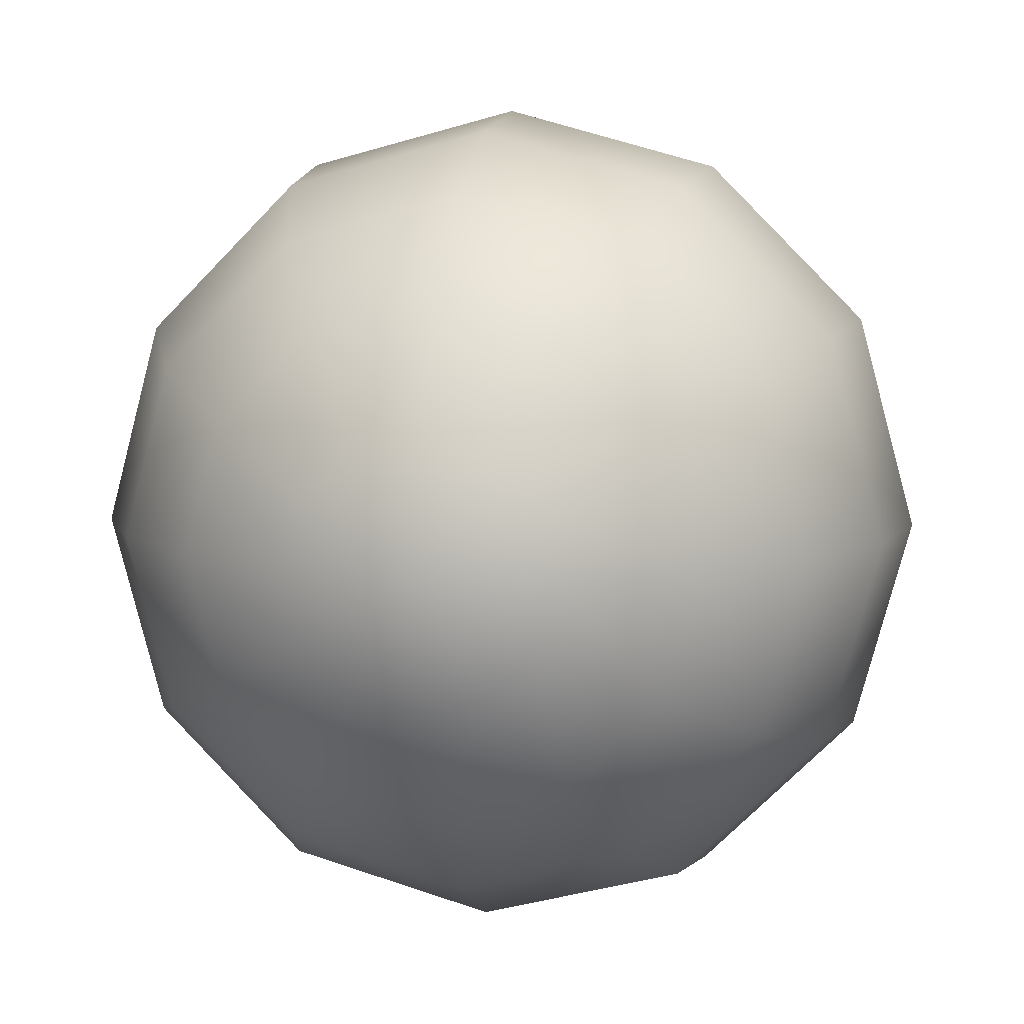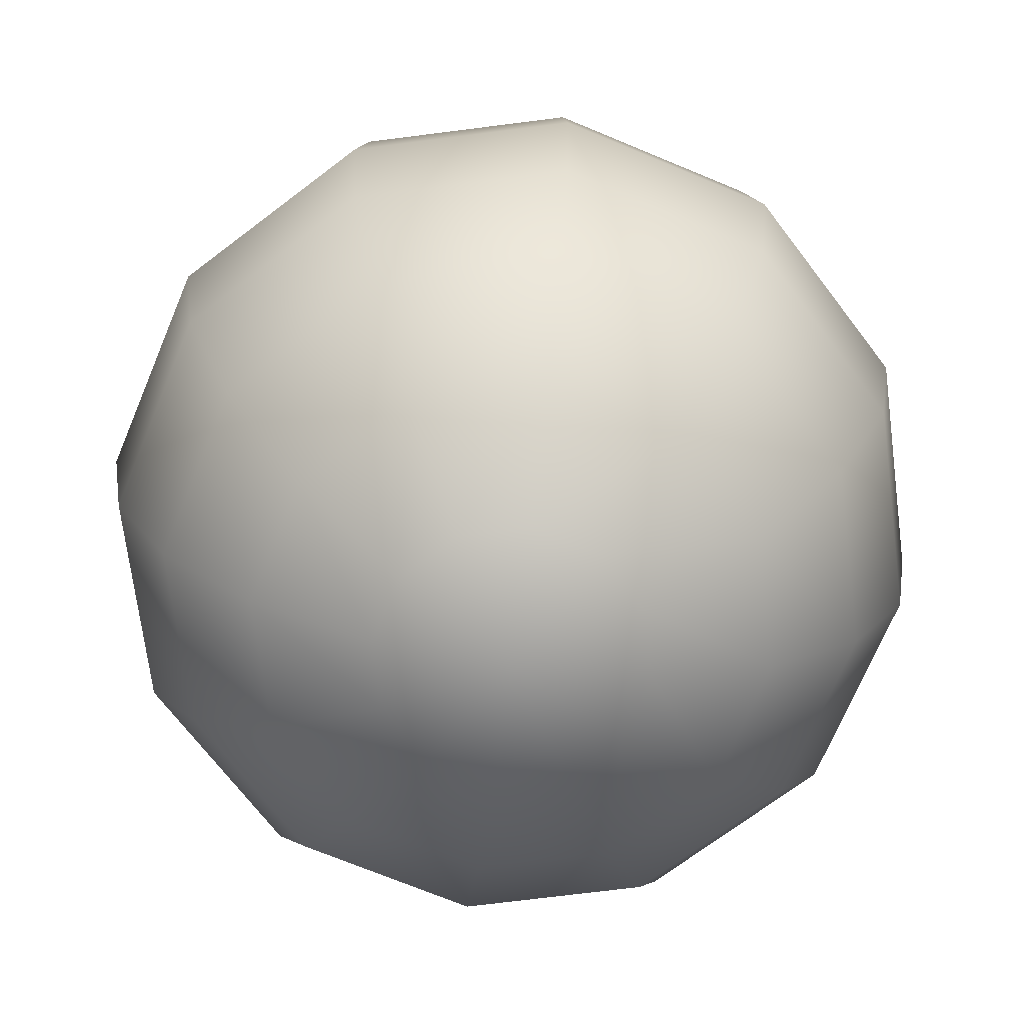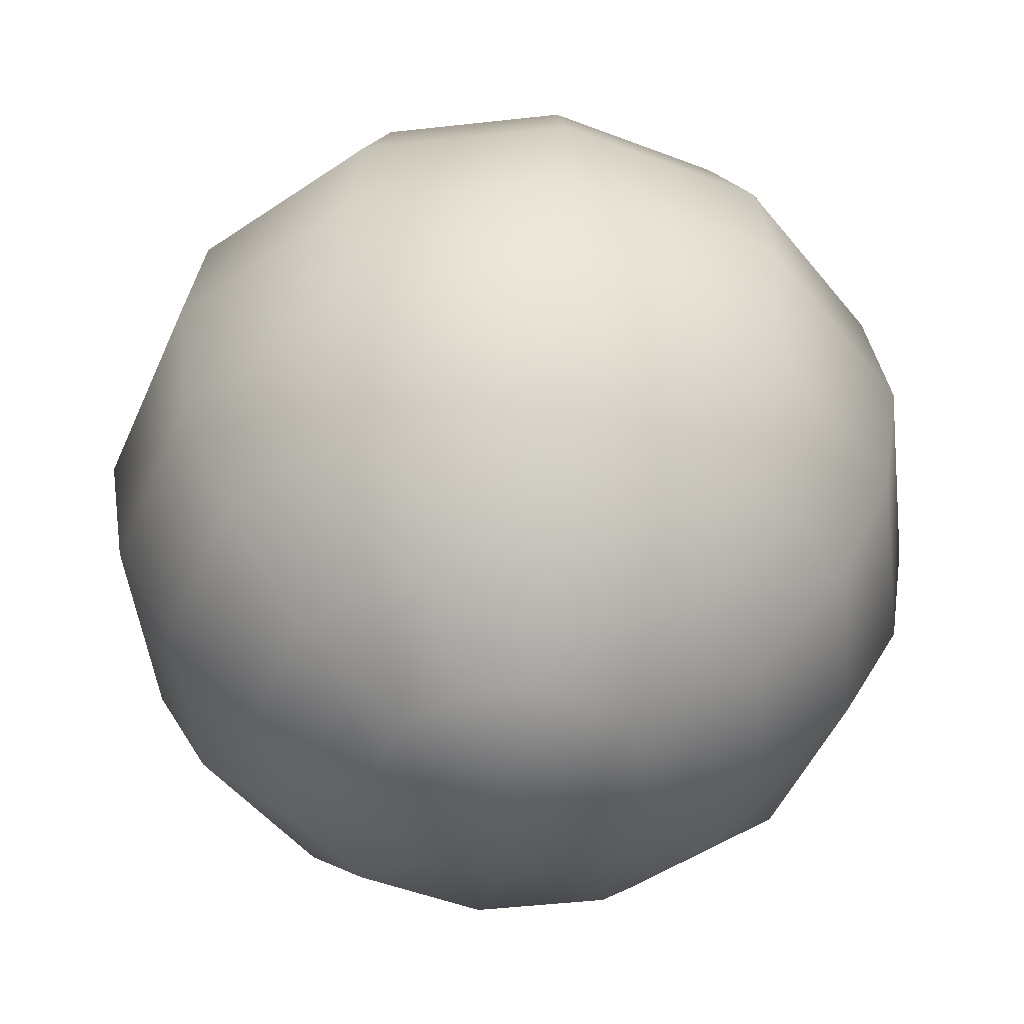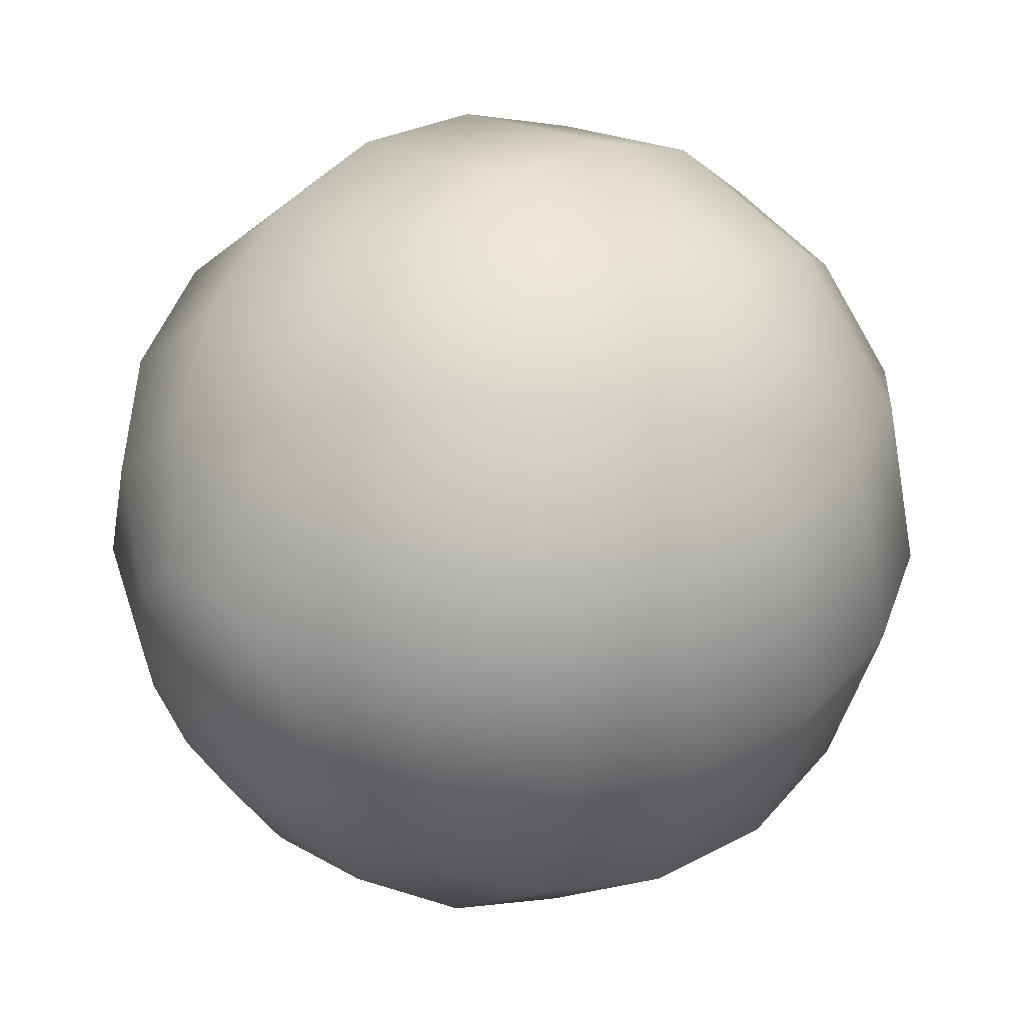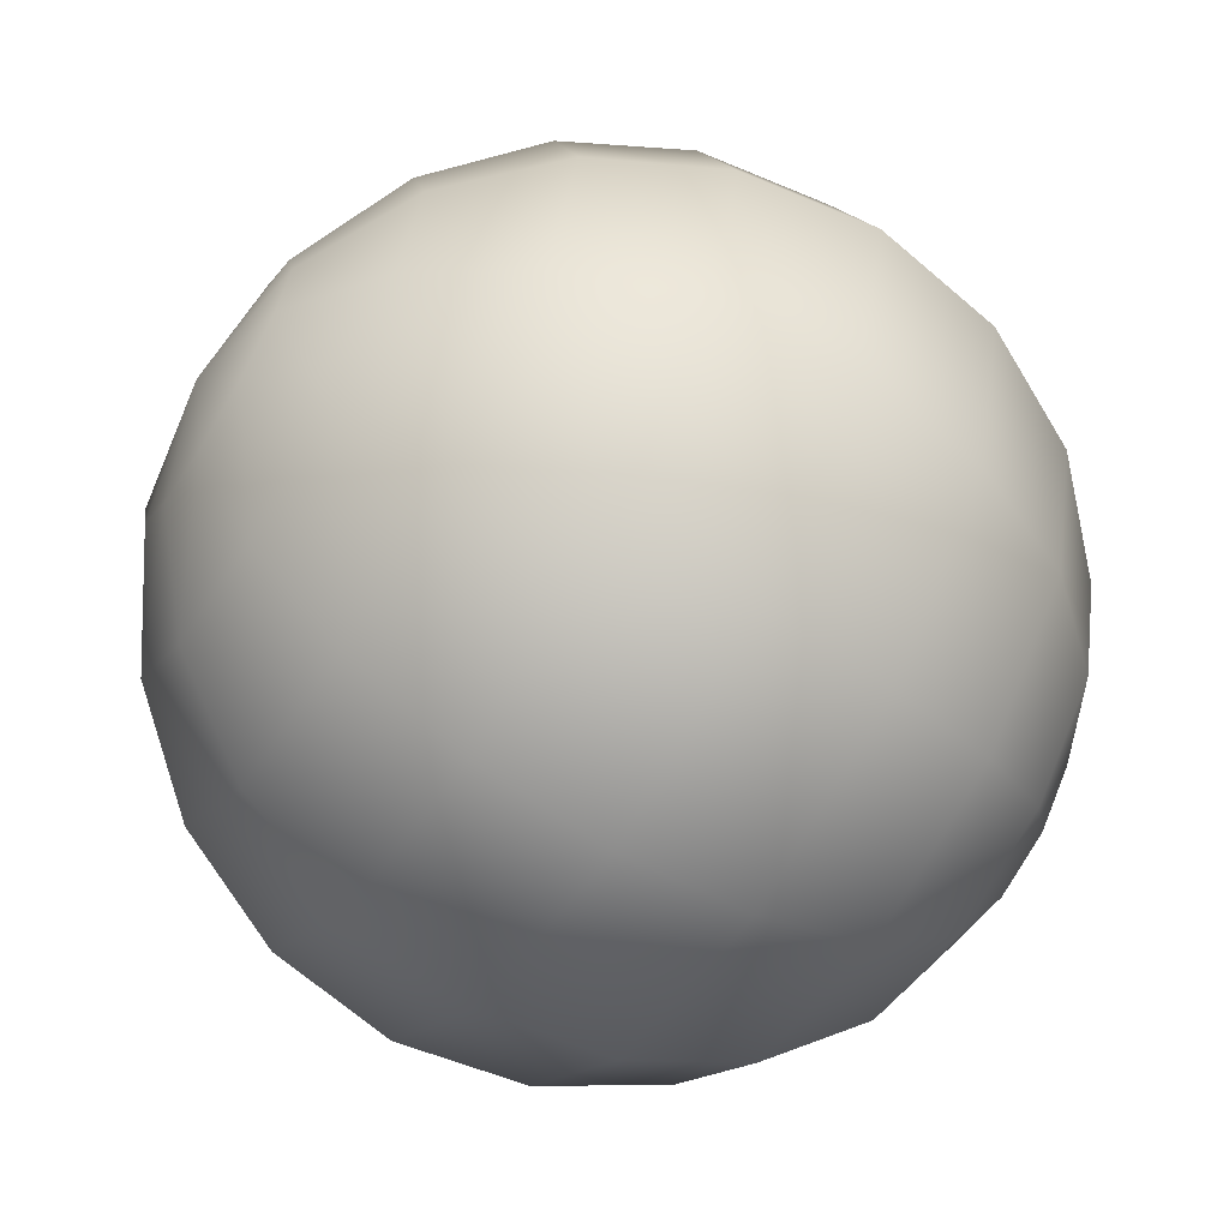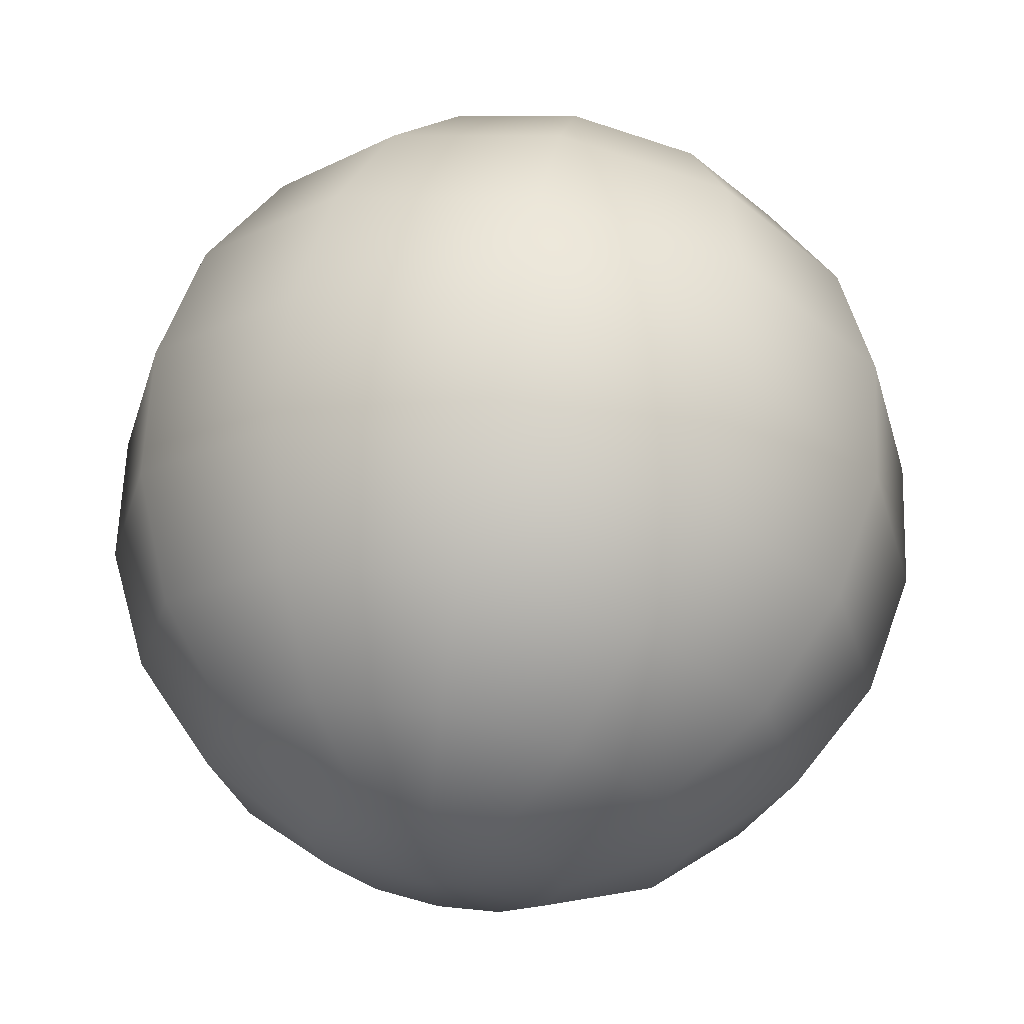
<metadata>
{"format":"obj","ext":"obj","renderer":"f3d","projection":"perspective","resolution":1024,"background":"white","views":[{"elev":8.6,"azim":-168.0,"up":"+Z"},{"elev":-70.2,"azim":-37.7,"up":"+Y"},{"elev":-49.4,"azim":-8.0,"up":"+Y"},{"elev":39.8,"azim":-134.3,"up":"+Z"},{"elev":-64.4,"azim":-122.0,"up":"+Z"},{"elev":62.6,"azim":-168.9,"up":"+Z"}]}
</metadata>
<code>
g bottle
v 0.1455 -0.8955 -0.252
v 0.252 -0.8955 -0.1455
v 1.604e-16 -0.9416 4.764e-17
v 0.2767 -0.7618 -0.4793
v 0.4793 -0.7618 -0.2767
v 0.3809 -0.5535 -0.6597
v 0.6597 -0.5535 -0.3809
v 0.4478 -0.291 -0.7755
v 0.7755 -0.291 -0.4478
v 0.4708 0 -0.8155
v 0.8155 0 -0.4708
v 0.4478 0.291 -0.7755
v 0.7755 0.291 -0.4478
v 0.3809 0.5535 -0.6597
v 0.6597 0.5535 -0.3809
v 0.2767 0.7618 -0.4793
v 0.4793 0.7618 -0.2767
v 0.1455 0.8955 -0.252
v 0.252 0.8955 -0.1455
v 1.604e-16 0.9416 4.764e-17
v 1.604e-16 0.8955 -0.291
v 1.604e-16 0.9416 4.764e-17
v 1.604e-16 0.7618 -0.5535
v 1.604e-16 0.5535 -0.7618
v 1.604e-16 0.291 -0.8955
v -0.1455 0.8955 -0.252
v 1.604e-16 0.9416 4.764e-17
v -0.2767 0.7618 -0.4793
v 1.604e-16 0 -0.9416
v -0.3809 0.5535 -0.6597
v -0.252 0.8955 -0.1455
v 1.604e-16 0.9416 4.764e-17
v -0.4793 0.7618 -0.2767
v -0.4478 0.291 -0.7755
v 1.604e-16 -0.291 -0.8955
v -0.291 0.8955 4.764e-17
v 1.604e-16 0.9416 4.764e-17
v -0.6597 0.5535 -0.3809
v -0.4708 0 -0.8155
v 1.604e-16 -0.5535 -0.7618
v -0.5535 0.7618 4.764e-17
v -0.7755 0.291 -0.4478
v -0.4478 -0.291 -0.7755
v 1.604e-16 -0.7618 -0.5535
v -0.252 0.8955 0.1455
v 1.604e-16 0.9416 4.764e-17
v -0.4793 0.7618 0.2767
v -0.7618 0.5535 4.764e-17
v -0.6597 0.5535 0.3809
v -0.8955 0.291 4.764e-17
v -0.7755 0.291 0.4478
v -0.8155 0 -0.4708
v -0.9416 0 4.764e-17
v -0.8155 0 0.4708
v -0.7755 -0.291 -0.4478
v -0.8955 -0.291 4.764e-17
v -0.7755 -0.291 0.4478
v -0.3809 -0.5535 -0.6597
v -0.6597 -0.5535 -0.3809
v -0.7618 -0.5535 4.764e-17
v -0.6597 -0.5535 0.3809
v -0.2767 -0.7618 -0.4793
v -0.4793 -0.7618 -0.2767
v -0.5535 -0.7618 4.764e-17
v -0.4793 -0.7618 0.2767
v 1.604e-16 -0.8955 -0.291
v 1.604e-16 -0.9416 4.764e-17
v -0.1455 -0.8955 -0.252
v 1.604e-16 -0.9416 4.764e-17
v -0.252 -0.8955 -0.1455
v 1.604e-16 -0.9416 4.764e-17
v -0.291 -0.8955 4.764e-17
v 1.604e-16 -0.9416 4.764e-17
v -0.252 -0.8955 0.1455
v 1.604e-16 -0.9416 4.764e-17
v -0.1455 -0.8955 0.252
v -0.252 -0.8955 0.1455
v 1.604e-16 -0.9416 4.764e-17
v -0.2767 -0.7618 0.4793
v -0.4793 -0.7618 0.2767
v -0.3809 -0.5535 0.6597
v -0.6597 -0.5535 0.3809
v -0.4478 -0.291 0.7755
v -0.7755 -0.291 0.4478
v -0.4708 0 0.8155
v -0.8155 0 0.4708
v -0.4478 0.291 0.7755
v -0.7755 0.291 0.4478
v -0.3809 0.5535 0.6597
v -0.6597 0.5535 0.3809
v -0.2767 0.7618 0.4793
v -0.4793 0.7618 0.2767
v -0.1455 0.8955 0.252
v -0.252 0.8955 0.1455
v 1.604e-16 0.9416 4.764e-17
v 1.604e-16 0.8955 0.291
v 1.604e-16 0.9416 4.764e-17
v 1.604e-16 0.7618 0.5535
v 1.604e-16 0.5535 0.7618
v 1.604e-16 0.291 0.8955
v 0.1455 0.8955 0.252
v 1.604e-16 0.9416 4.764e-17
v 0.2767 0.7618 0.4793
v 1.604e-16 0 0.9416
v 0.3809 0.5535 0.6597
v 0.252 0.8955 0.1455
v 1.604e-16 0.9416 4.764e-17
v 0.4793 0.7618 0.2767
v 0.4478 0.291 0.7755
v 1.604e-16 -0.291 0.8955
v 0.291 0.8955 4.764e-17
v 1.604e-16 0.9416 4.764e-17
v 0.6597 0.5535 0.3809
v 0.4708 0 0.8155
v 1.604e-16 -0.5535 0.7618
v 0.5535 0.7618 4.764e-17
v 0.7755 0.291 0.4478
v 0.4478 -0.291 0.7755
v 1.604e-16 -0.7618 0.5535
v 0.252 0.8955 -0.1455
v 1.604e-16 0.9416 4.764e-17
v 0.4793 0.7618 -0.2767
v 0.7618 0.5535 4.764e-17
v 0.6597 0.5535 -0.3809
v 0.8955 0.291 4.764e-17
v 0.7755 0.291 -0.4478
v 0.8155 0 0.4708
v 0.9416 0 4.764e-17
v 0.8155 0 -0.4708
v 0.7755 -0.291 0.4478
v 0.8955 -0.291 4.764e-17
v 0.7755 -0.291 -0.4478
v 0.3809 -0.5535 0.6597
v 0.6597 -0.5535 0.3809
v 0.7618 -0.5535 4.764e-17
v 0.6597 -0.5535 -0.3809
v 0.2767 -0.7618 0.4793
v 0.4793 -0.7618 0.2767
v 0.5535 -0.7618 4.764e-17
v 0.4793 -0.7618 -0.2767
v 1.604e-16 -0.8955 0.291
v 1.604e-16 -0.9416 4.764e-17
v 0.1455 -0.8955 0.252
v 1.604e-16 -0.9416 4.764e-17
v 0.252 -0.8955 0.1455
v 1.604e-16 -0.9416 4.764e-17
v 0.291 -0.8955 4.764e-17
v 1.604e-16 -0.9416 4.764e-17
v 0.252 -0.8955 -0.1455
v 1.604e-16 -0.9416 4.764e-17
g bottle_0
f 3 2 1
f 4 1 2
f 5 4 2
f 6 4 5
f 7 6 5
f 8 6 7
f 9 8 7
f 10 8 9
f 11 10 9
f 12 10 11
f 13 12 11
f 14 12 13
f 15 14 13
f 16 14 15
f 17 16 15
f 18 16 17
f 19 18 17
f 20 18 19
f 18 21 16
f 22 21 18
f 16 23 14
f 21 23 16
f 14 24 12
f 23 24 14
f 12 25 10
f 24 25 12
f 21 26 23
f 27 26 21
f 23 28 24
f 26 28 23
f 25 29 10
f 10 29 8
f 24 30 25
f 28 30 24
f 26 31 28
f 32 31 26
f 31 33 28
f 28 33 30
f 30 34 25
f 25 34 29
f 29 35 8
f 8 35 6
f 31 36 33
f 37 36 31
f 33 38 30
f 30 38 34
f 34 39 29
f 29 39 35
f 35 40 6
f 6 40 4
f 36 41 33
f 33 41 38
f 38 42 34
f 34 42 39
f 39 43 35
f 35 43 40
f 40 44 4
f 4 44 1
f 36 45 41
f 46 45 36
f 45 47 41
f 41 48 38
f 41 47 48
f 38 48 42
f 47 49 48
f 48 49 50
f 48 50 42
f 49 51 50
f 42 50 52
f 42 52 39
f 39 52 43
f 50 51 53
f 50 53 52
f 51 54 53
f 52 55 43
f 52 53 55
f 53 54 56
f 53 56 55
f 54 57 56
f 43 55 58
f 43 58 40
f 40 58 44
f 55 56 59
f 55 59 58
f 56 57 60
f 56 60 59
f 57 61 60
f 58 62 44
f 58 59 62
f 59 60 63
f 59 63 62
f 60 61 64
f 60 64 63
f 61 65 64
f 44 62 66
f 44 66 1
f 67 1 66
f 62 68 66
f 62 63 68
f 69 66 68
f 63 70 68
f 63 64 70
f 71 68 70
f 64 65 72
f 64 72 70
f 73 70 72
f 65 74 72
f 75 72 74
f 78 77 76
f 79 76 77
f 80 79 77
f 81 79 80
f 82 81 80
f 83 81 82
f 84 83 82
f 85 83 84
f 86 85 84
f 87 85 86
f 88 87 86
f 89 87 88
f 90 89 88
f 91 89 90
f 92 91 90
f 93 91 92
f 94 93 92
f 95 93 94
f 93 96 91
f 97 96 93
f 91 98 89
f 96 98 91
f 89 99 87
f 98 99 89
f 87 100 85
f 99 100 87
f 96 101 98
f 102 101 96
f 98 103 99
f 101 103 98
f 100 104 85
f 85 104 83
f 99 105 100
f 103 105 99
f 101 106 103
f 107 106 101
f 106 108 103
f 103 108 105
f 105 109 100
f 100 109 104
f 104 110 83
f 83 110 81
f 106 111 108
f 112 111 106
f 108 113 105
f 105 113 109
f 109 114 104
f 104 114 110
f 110 115 81
f 81 115 79
f 111 116 108
f 108 116 113
f 113 117 109
f 109 117 114
f 114 118 110
f 110 118 115
f 115 119 79
f 79 119 76
f 111 120 116
f 121 120 111
f 120 122 116
f 116 123 113
f 116 122 123
f 113 123 117
f 122 124 123
f 123 124 125
f 123 125 117
f 124 126 125
f 117 125 127
f 117 127 114
f 114 127 118
f 125 126 128
f 125 128 127
f 126 129 128
f 127 130 118
f 127 128 130
f 128 129 131
f 128 131 130
f 129 132 131
f 118 130 133
f 118 133 115
f 115 133 119
f 130 131 134
f 130 134 133
f 131 132 135
f 131 135 134
f 132 136 135
f 133 137 119
f 133 134 137
f 134 135 138
f 134 138 137
f 135 136 139
f 135 139 138
f 136 140 139
f 119 137 141
f 119 141 76
f 142 76 141
f 137 143 141
f 137 138 143
f 144 141 143
f 138 145 143
f 138 139 145
f 146 143 145
f 139 140 147
f 139 147 145
f 148 145 147
f 140 149 147
f 150 147 149

</code>
